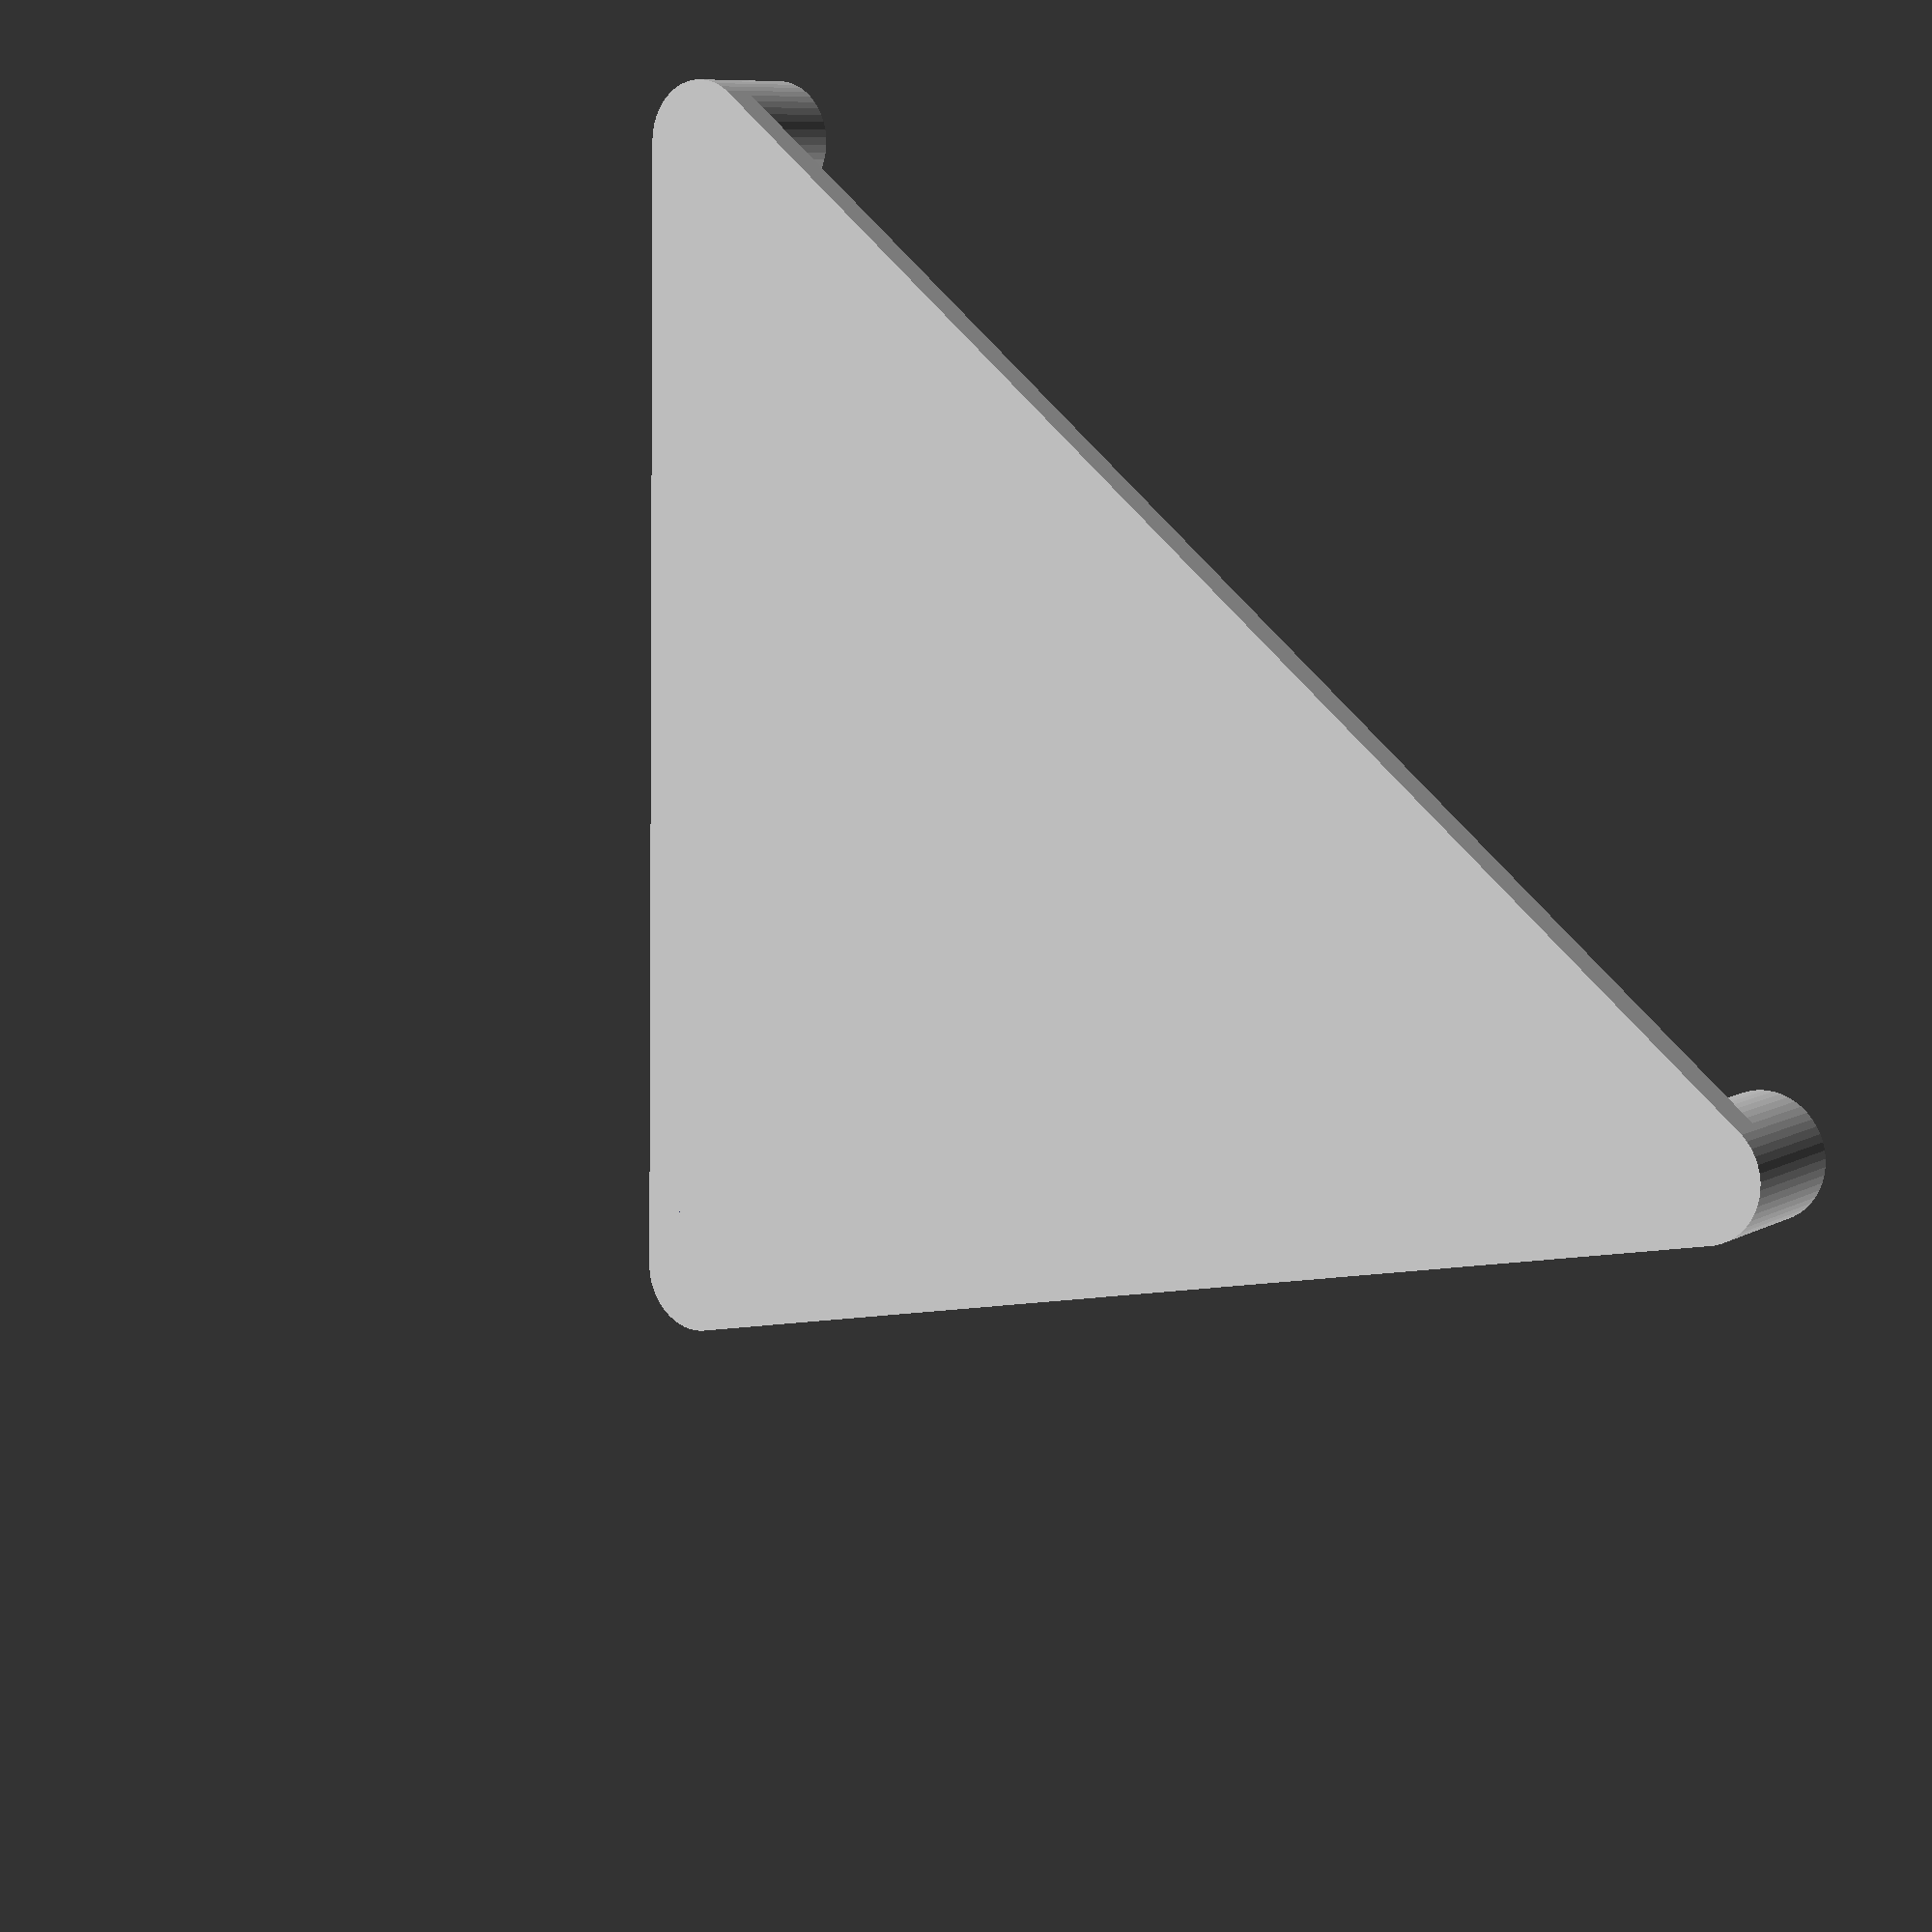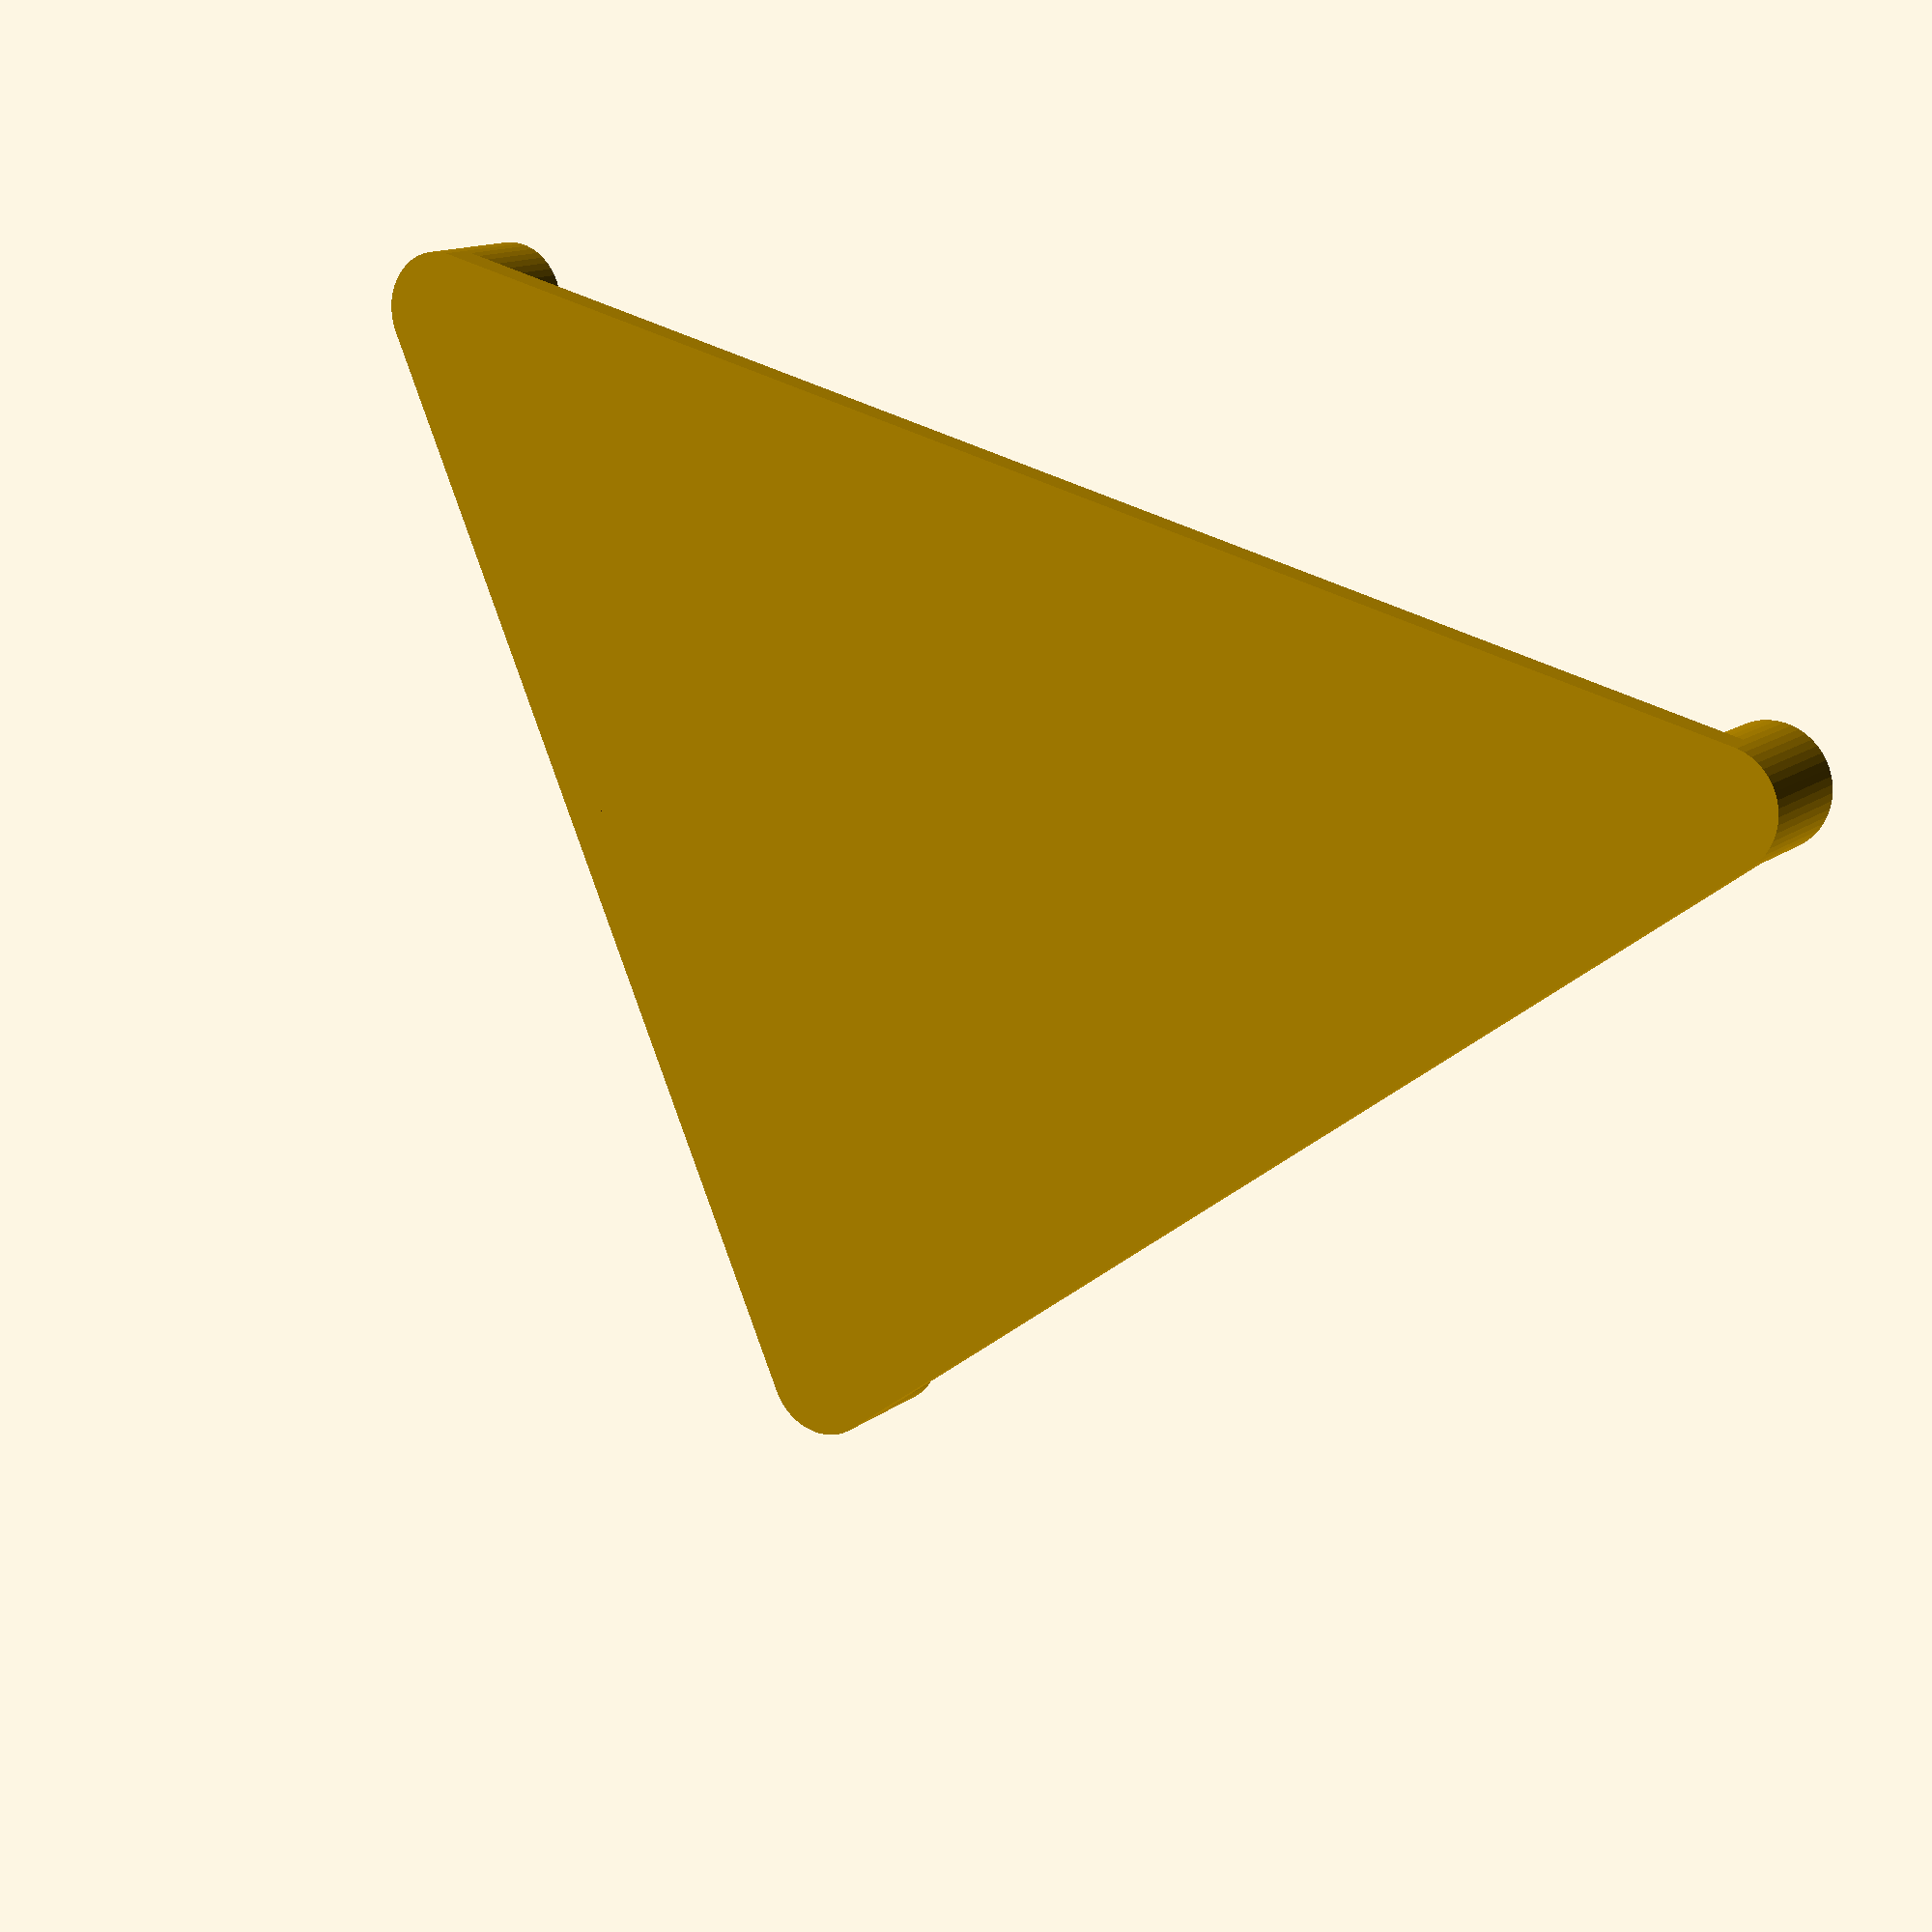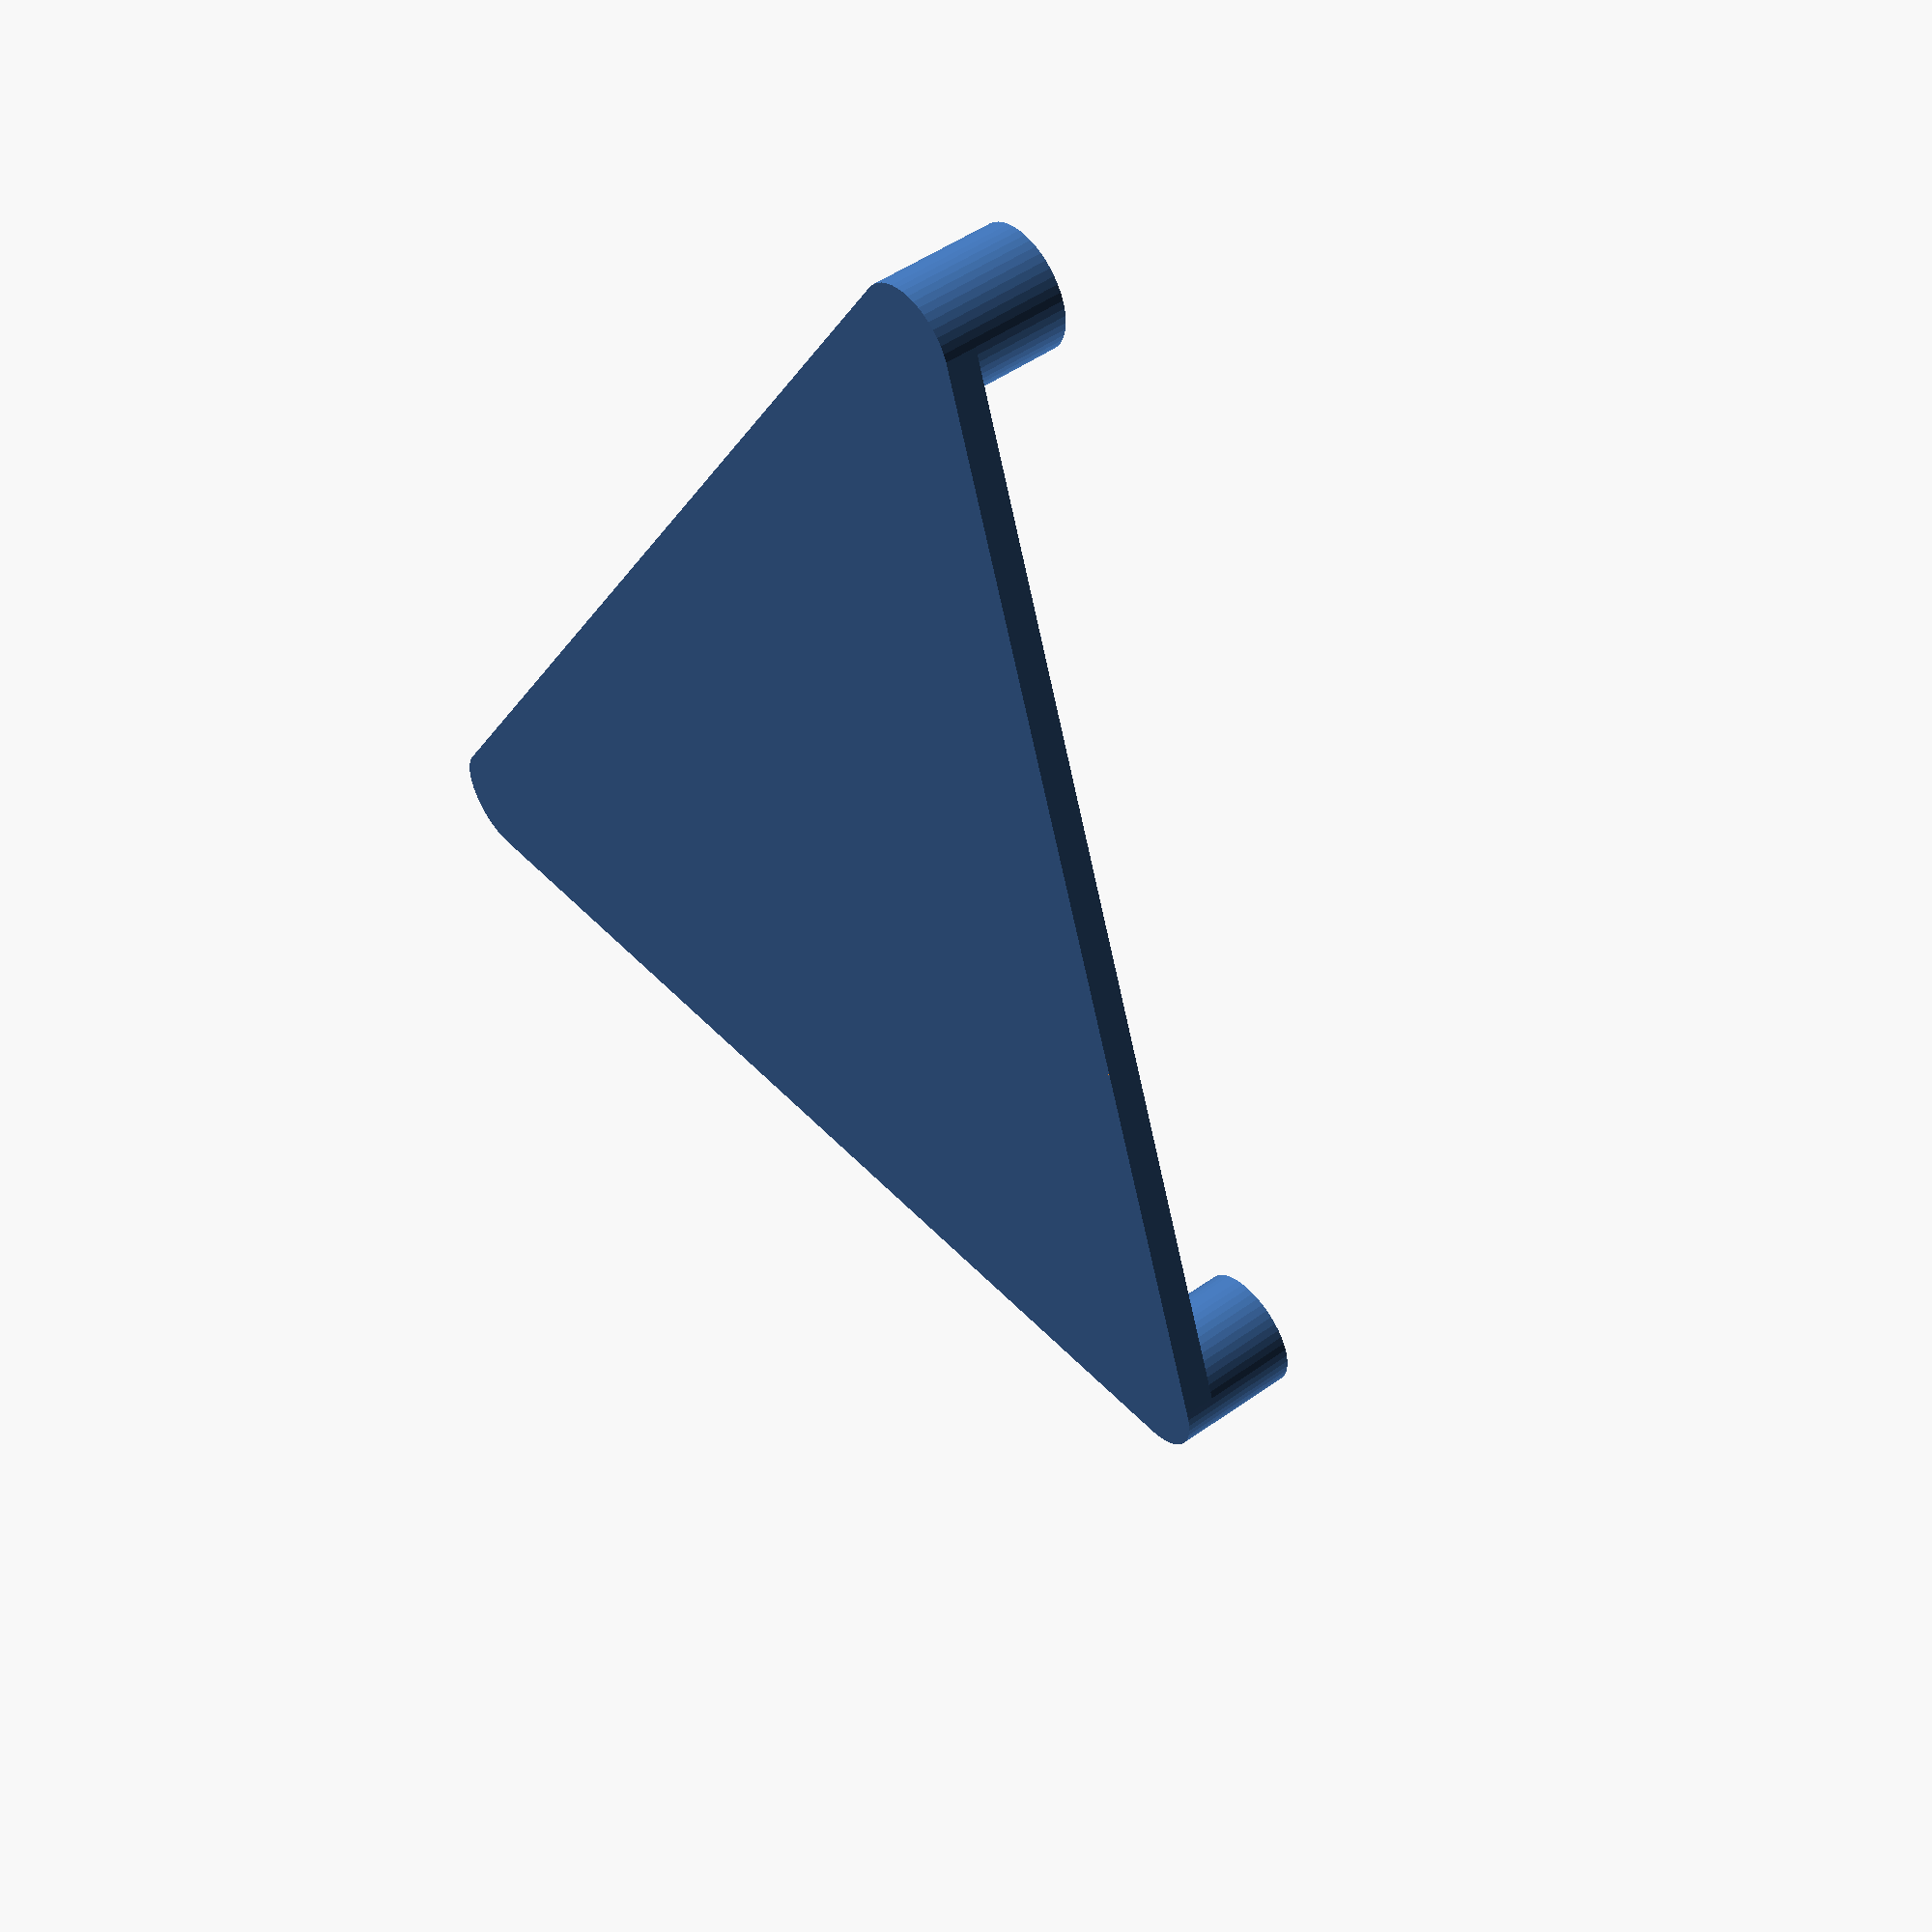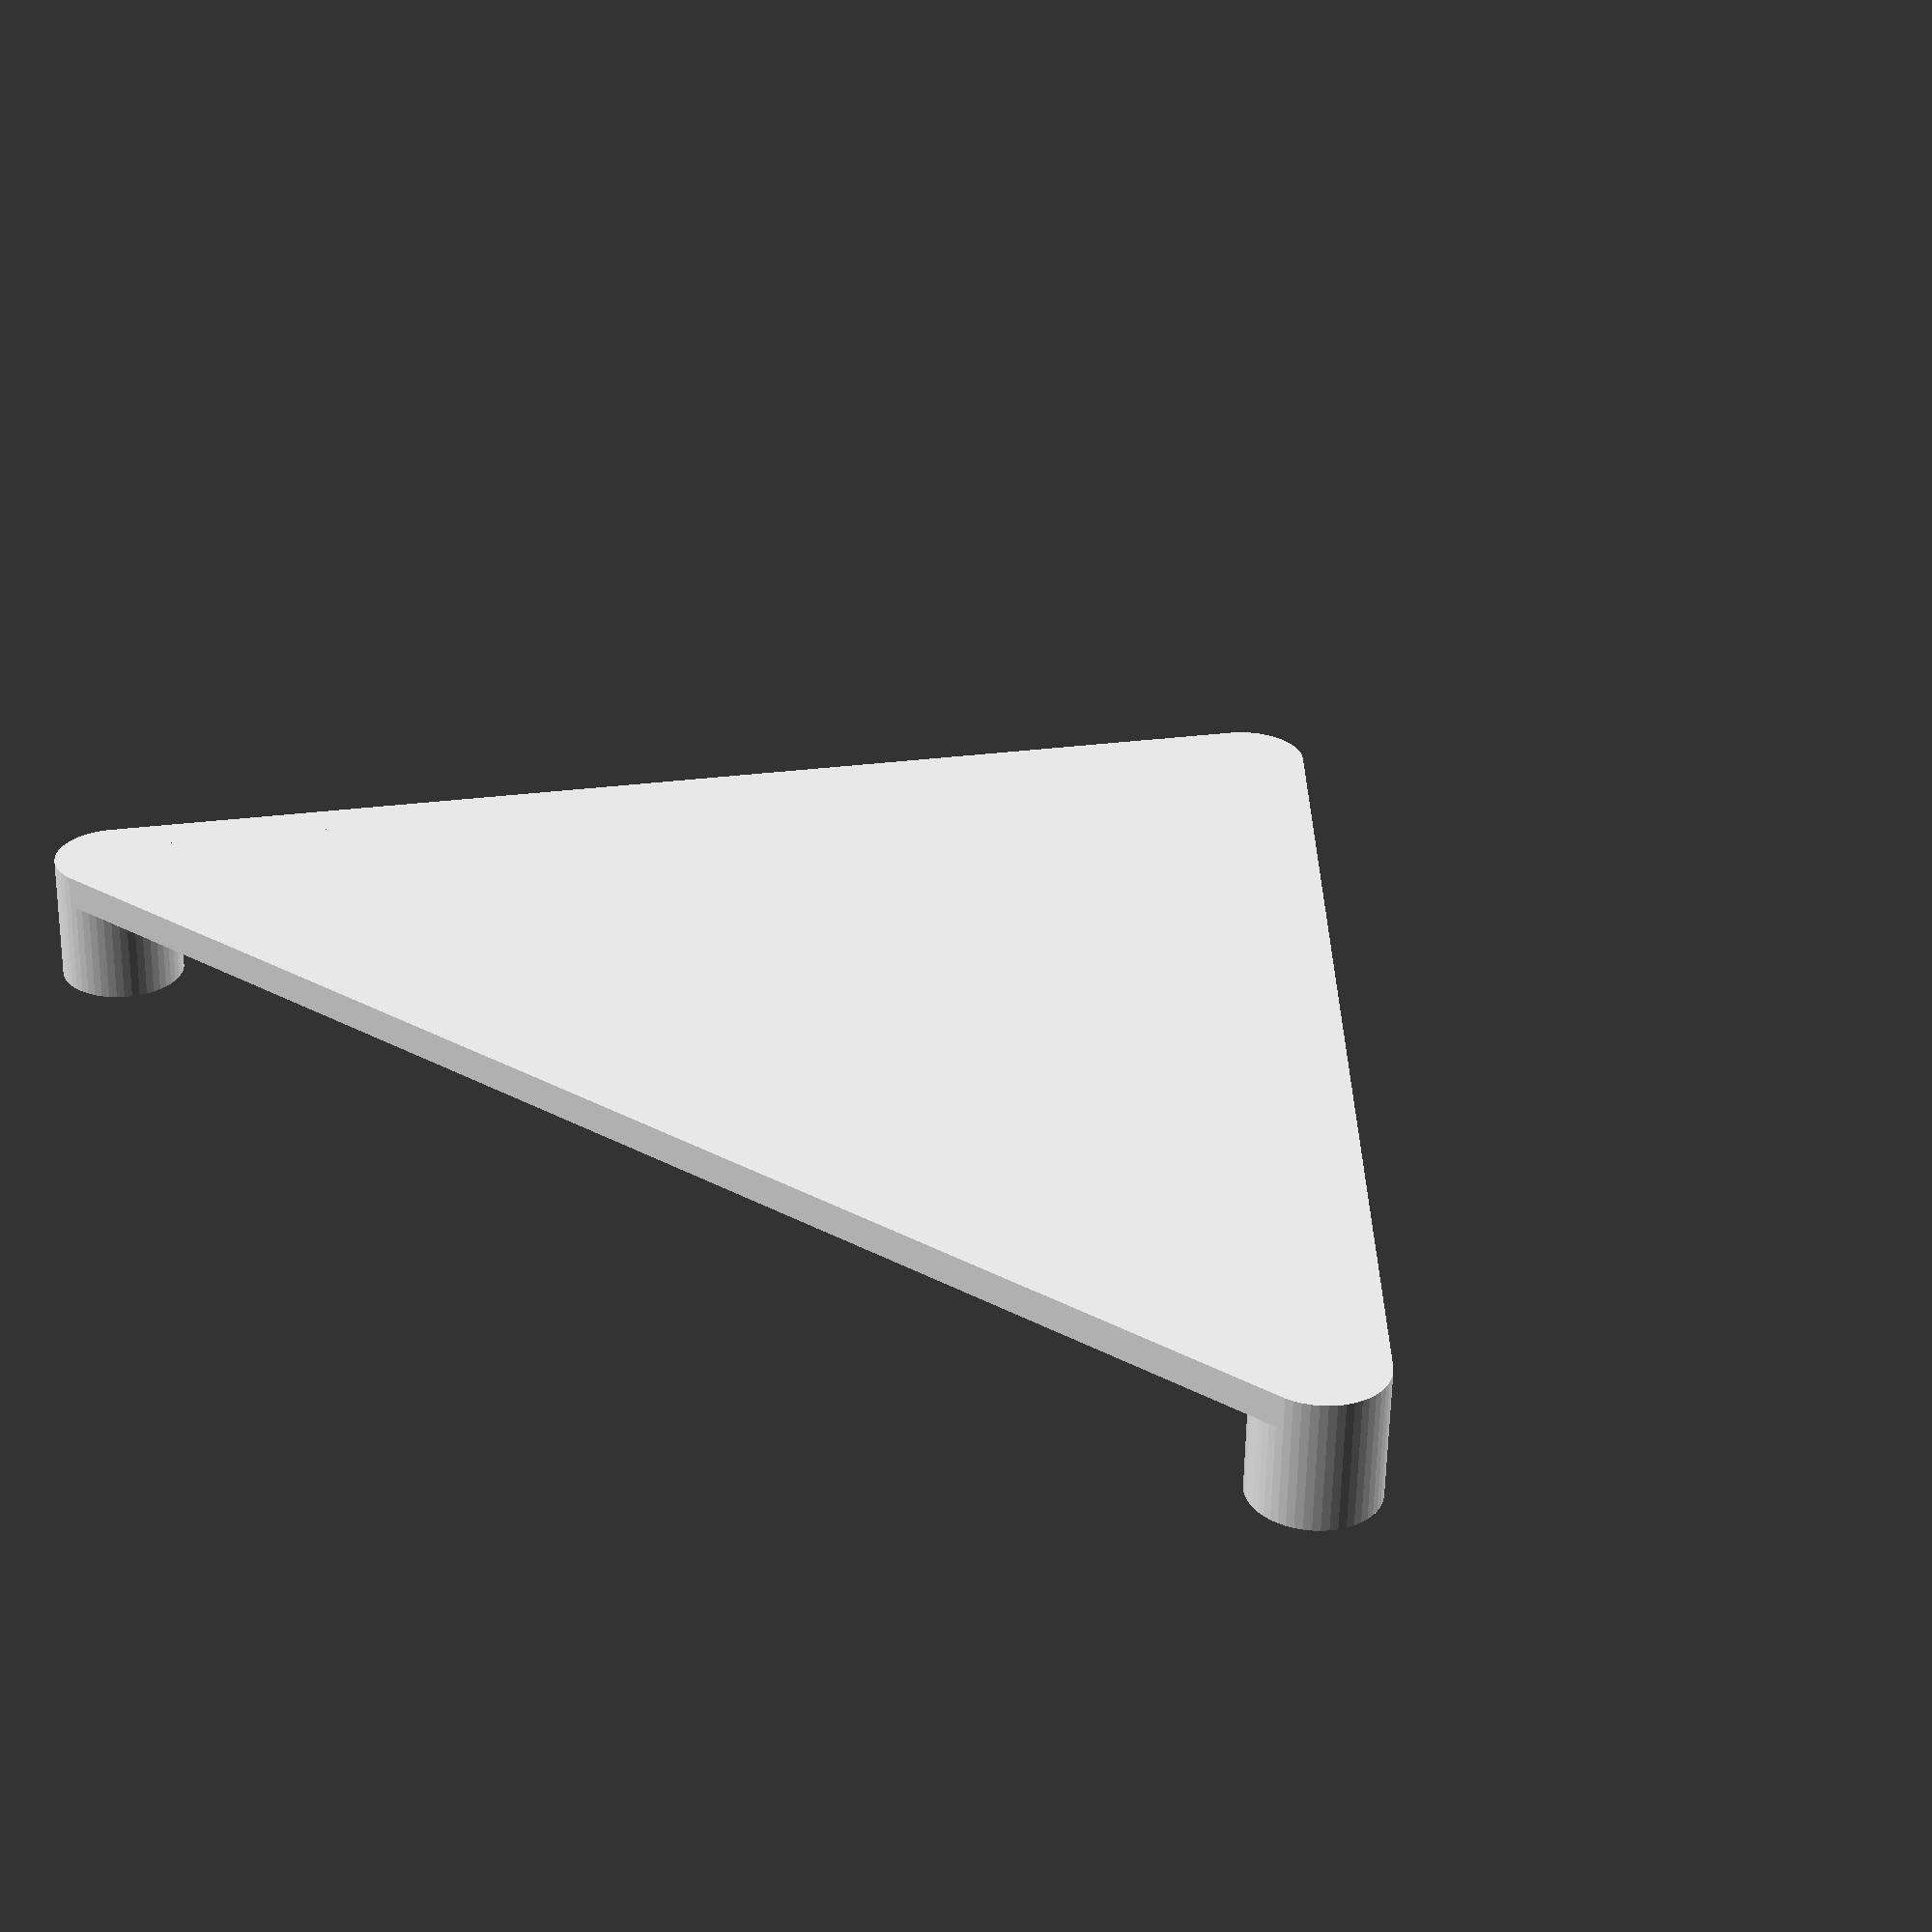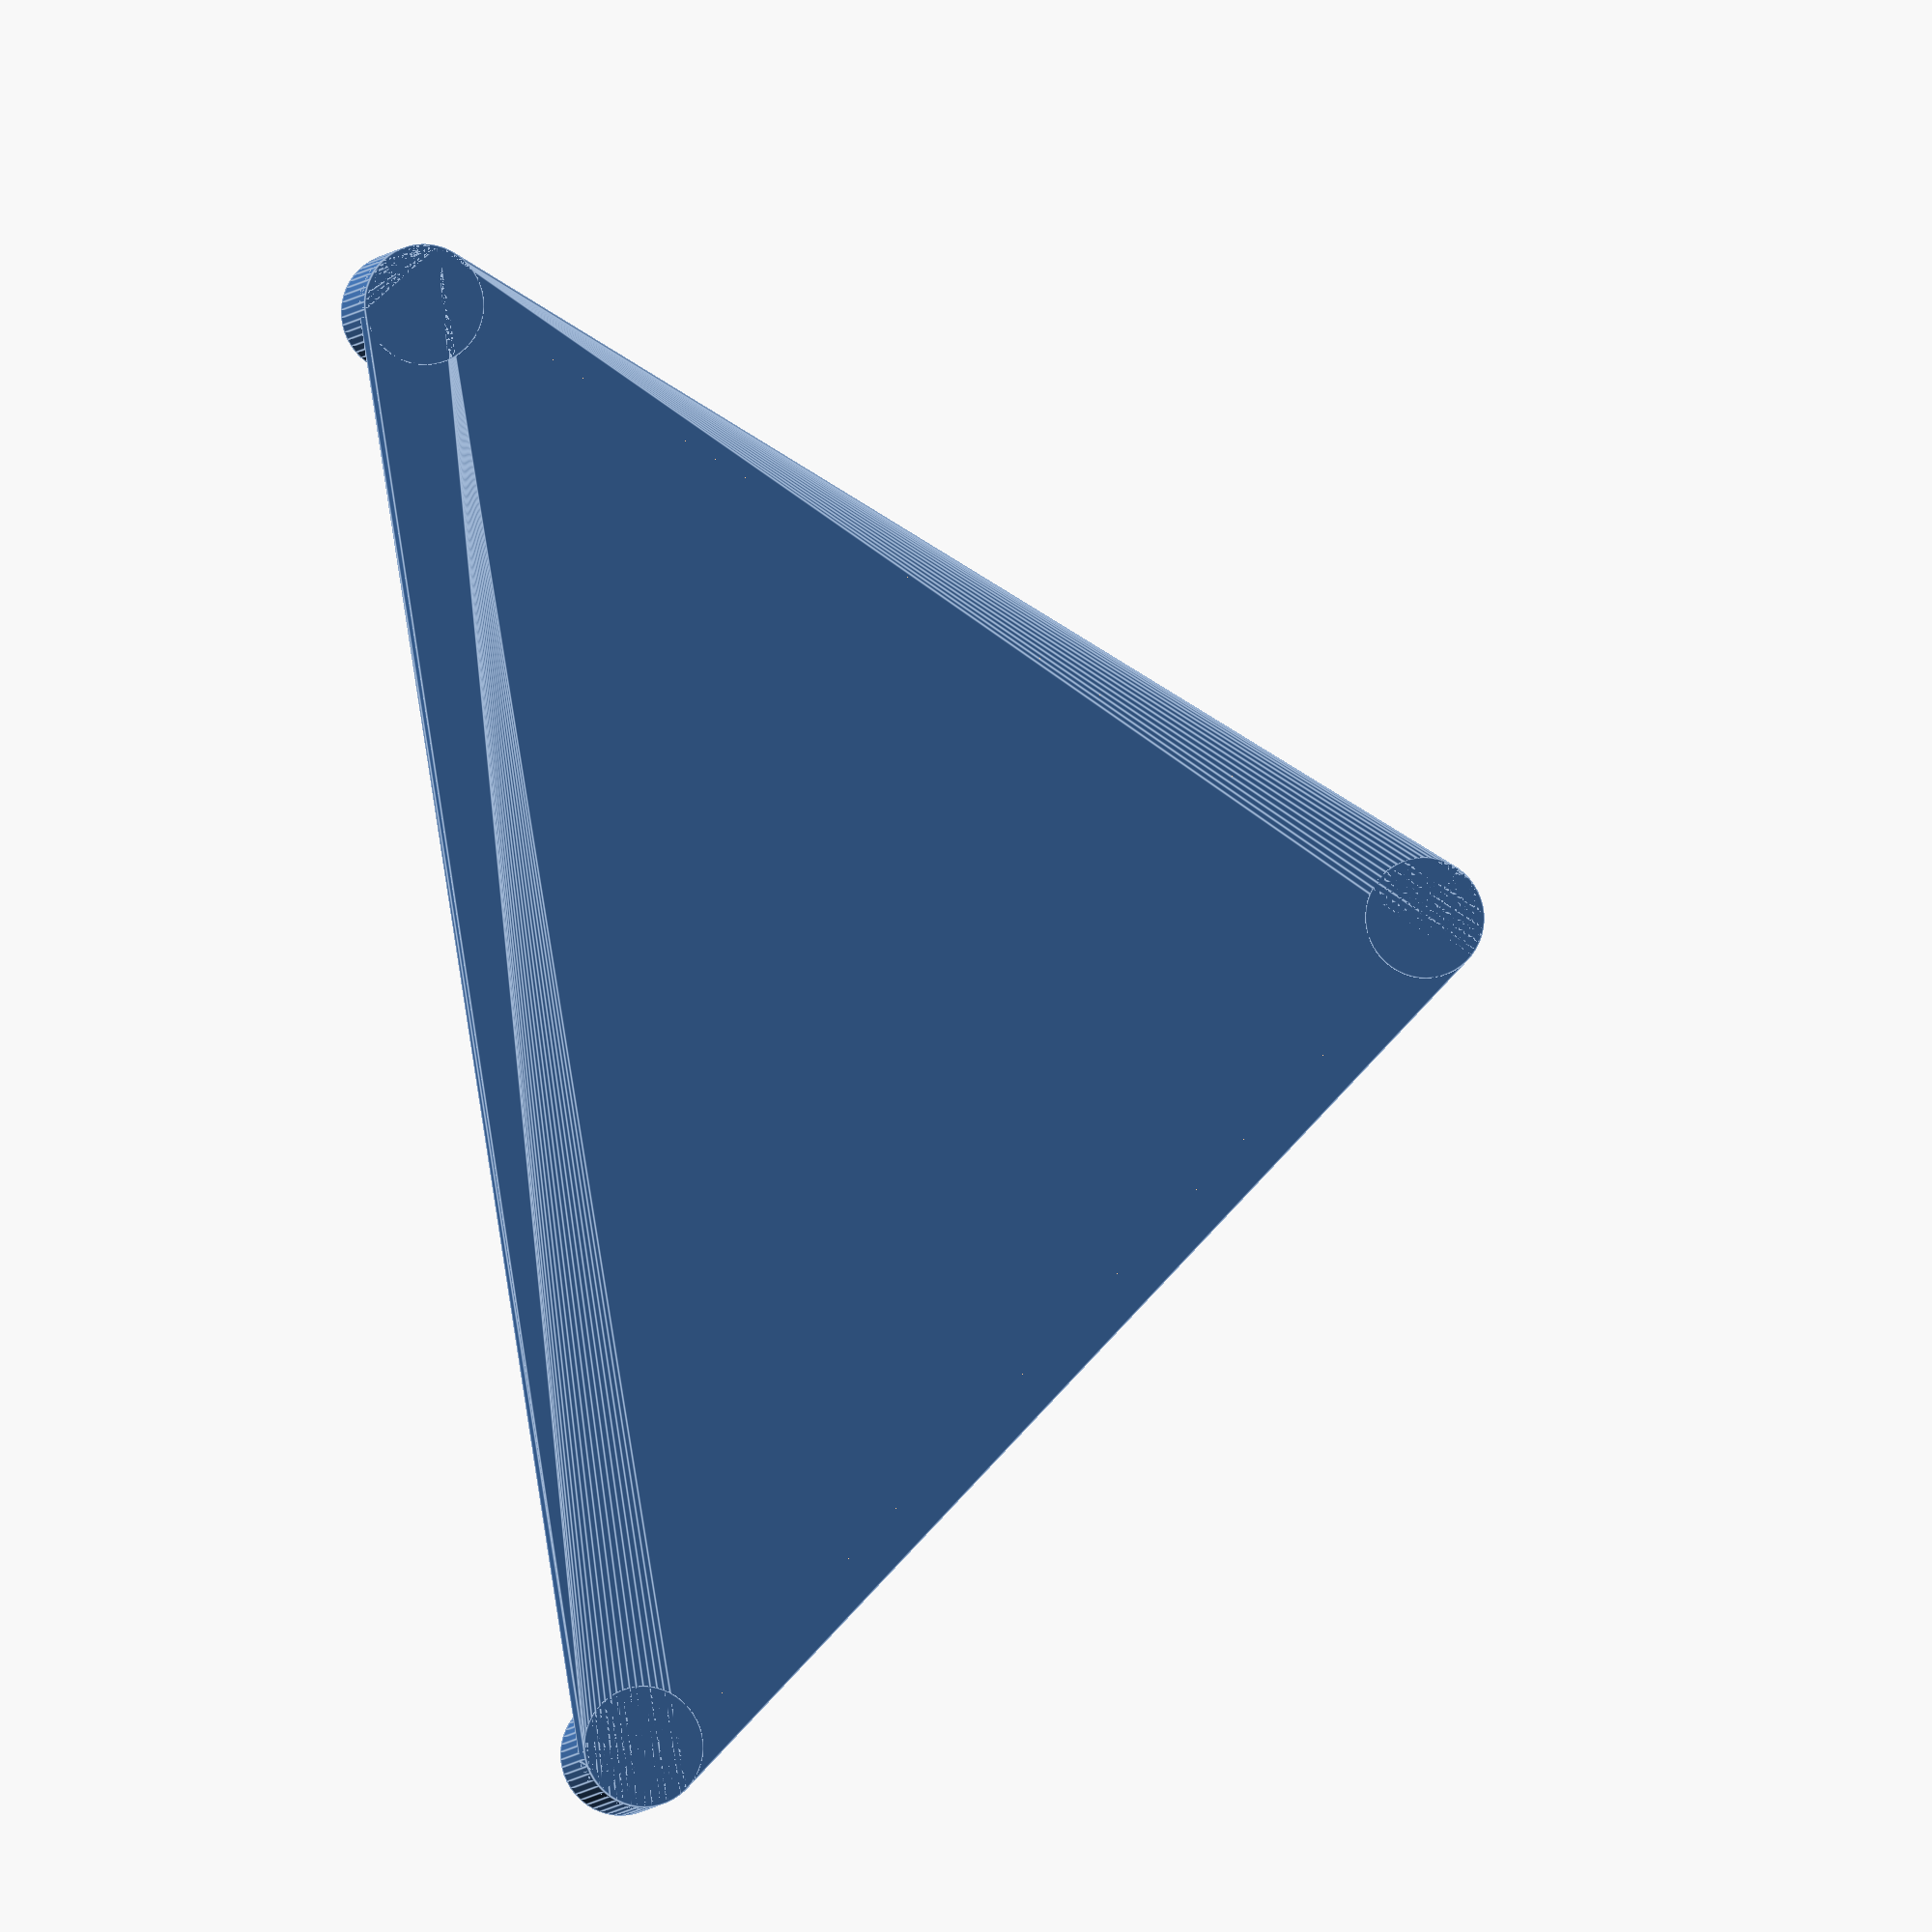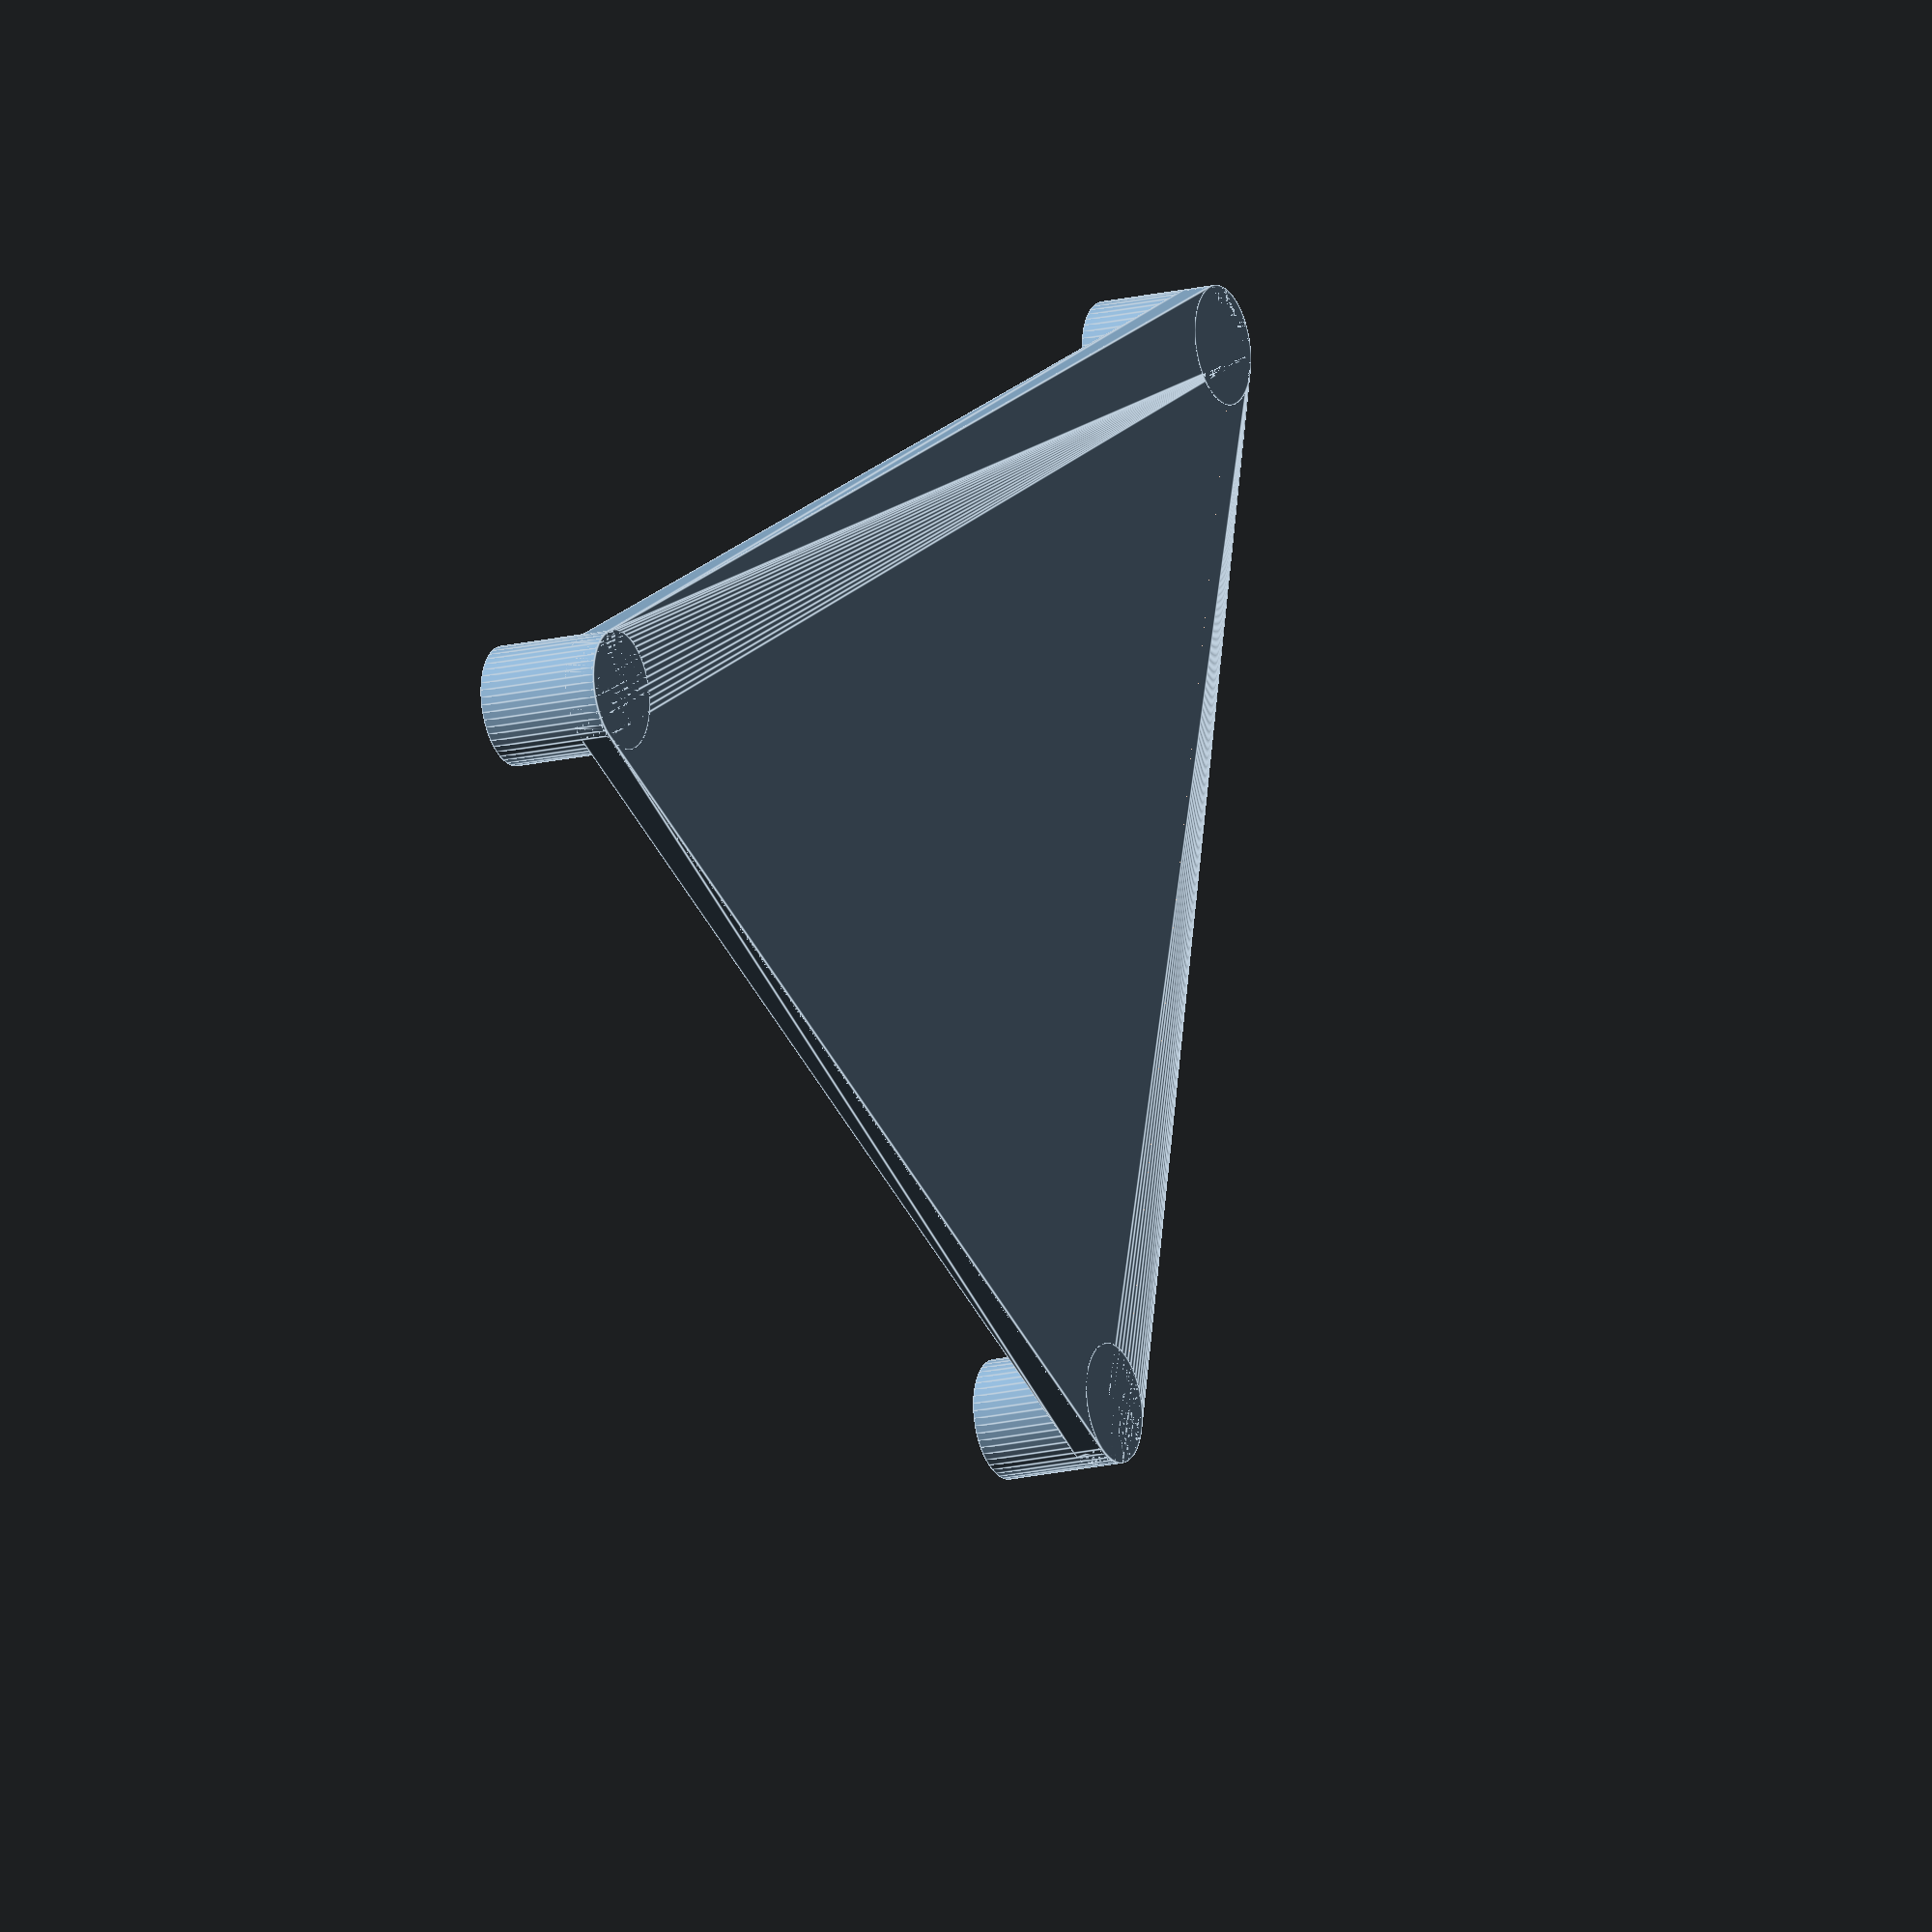
<openscad>
// Garden Lamp PCB Stand
// (c) 2023 Michiel Fokke <michiel@fokke.org>
// License: CC BY-SA 2.0
// https://creativecommons.org/licenses/by-sa/2.0/legalcode

$fn = 50;
TOL = .01;

// Definition of mil (1/1000 inch) in mm (used by Eagle)
mil = 1/39.3701;

module body(h, r) {
    hull() {
        translate([150*mil ,150*mil, 0])
            cylinder(r=r, h=h);
        translate([3750*mil ,150*mil, 0])
            cylinder(r=r, h=h);
        translate([1900*mil ,2405*mil, 0])
            cylinder(r=r, h=h);
    }
}

module stands(h, r) {
    union() {
        translate([150*mil ,150*mil, 0])
            cylinder(r=r, h=h);
        translate([3750*mil ,150*mil, 0])
            cylinder(r=r, h=h);
        translate([1900*mil ,2405*mil, 0])
            cylinder(r=r, h=h);
    }
}

module hollow_body(d, r1, r2) {
    difference() {
        body(d, r1);
        translate([0, 0, -TOL])
            body(d + 2*TOL, r2);
    }
}

module hexagon(r) {
    $fn = 6;
    h = 1000;
    translate([0, 0, -h/2])
    cylinder(r=r, h=h);
}

module hexagons(r, d) {
    translate([d, 0, 0])
        for (i = [0:9])
            for (j = [0:19])
            {
                d = 1 + d/r;
                translate([d*(3*i*r + 1.5*(j%2)*r), d*j*r*cos(30), 0])
                    hexagon(r);
            }
}

difference() {
    h = 8;
    r = 150*mil;
    union() {
        difference() {
            body(2, r);
            hexagons(200*mil, 50*mil);
        }
        body(.2, r);
        hollow_body(2, r, 50*mil);
        stands(h, r);
    }
    translate([0, 0, .4])
        stands(h, 25*mil);
}
</openscad>
<views>
elev=350.7 azim=141.2 roll=216.2 proj=p view=solid
elev=346.4 azim=165.5 roll=211.5 proj=p view=wireframe
elev=310.6 azim=238.1 roll=231.8 proj=p view=wireframe
elev=241.1 azim=142.5 roll=1.1 proj=p view=wireframe
elev=4.0 azim=278.8 roll=169.2 proj=o view=edges
elev=196.0 azim=28.0 roll=62.2 proj=o view=edges
</views>
